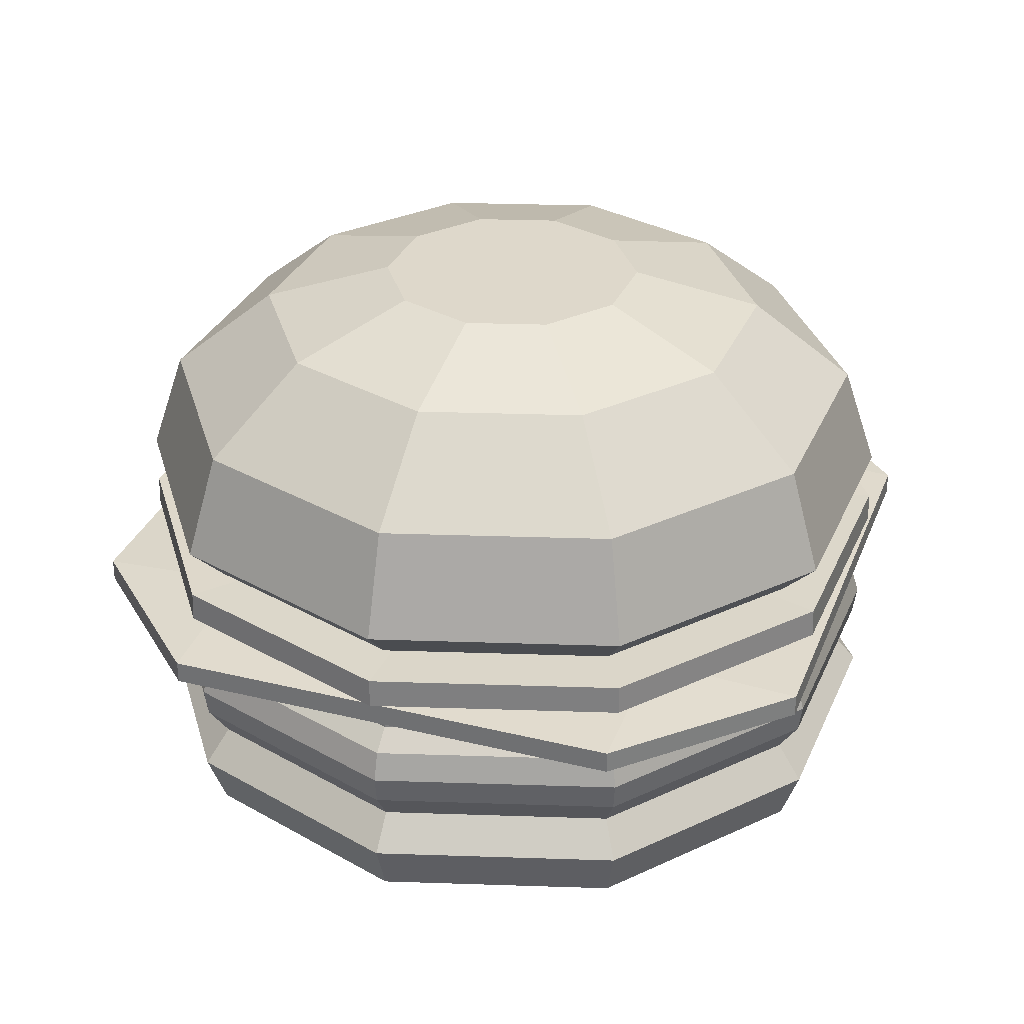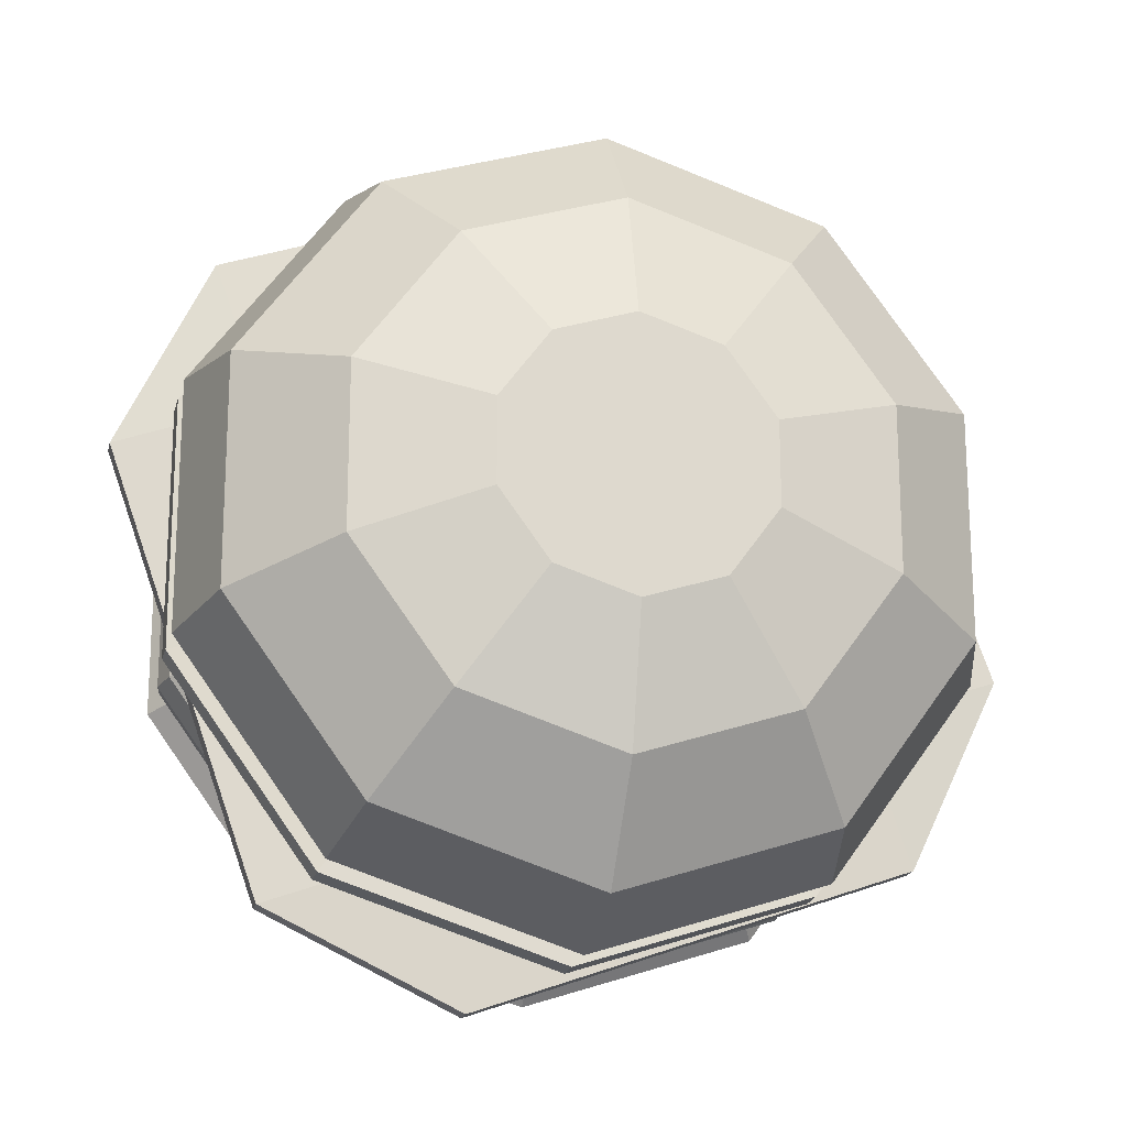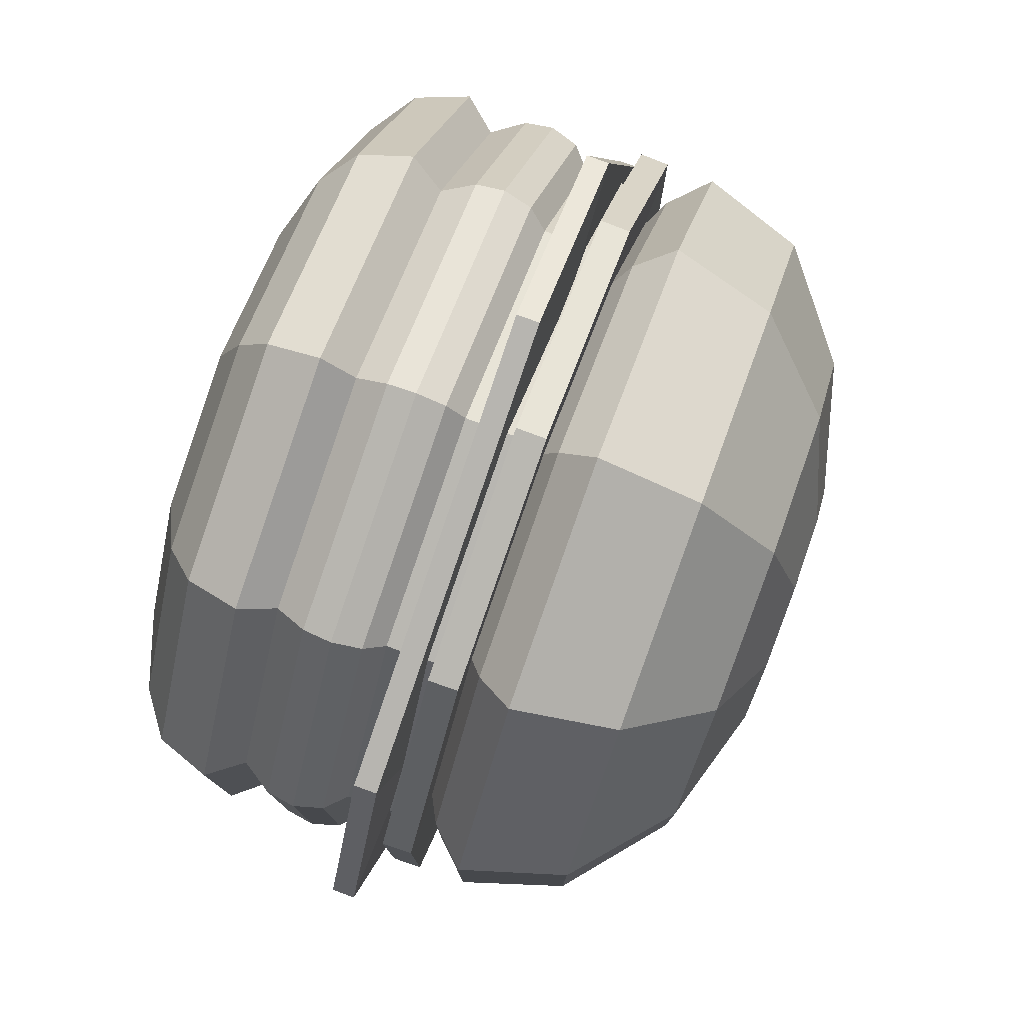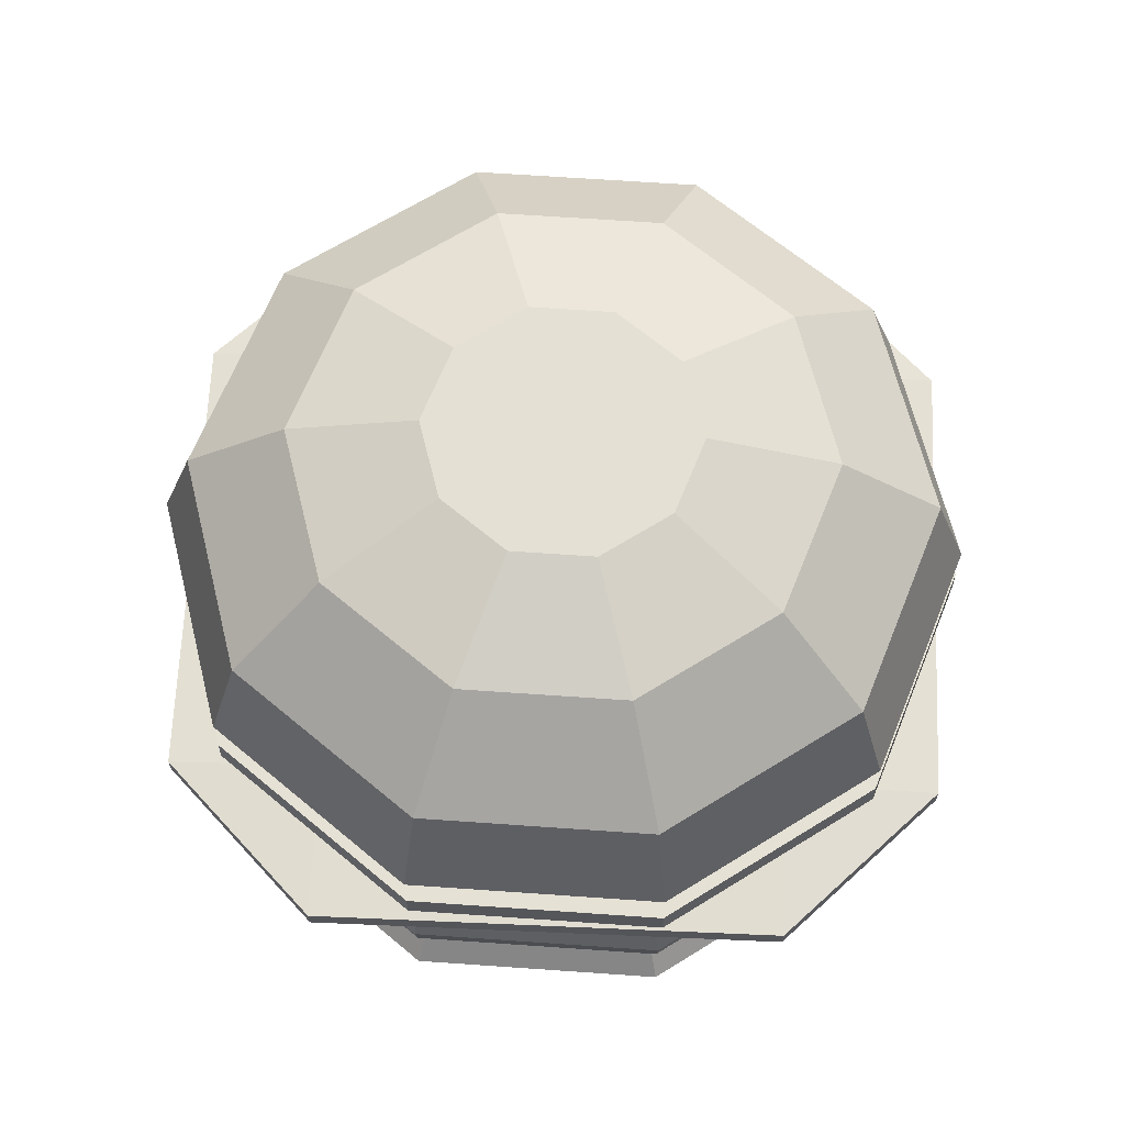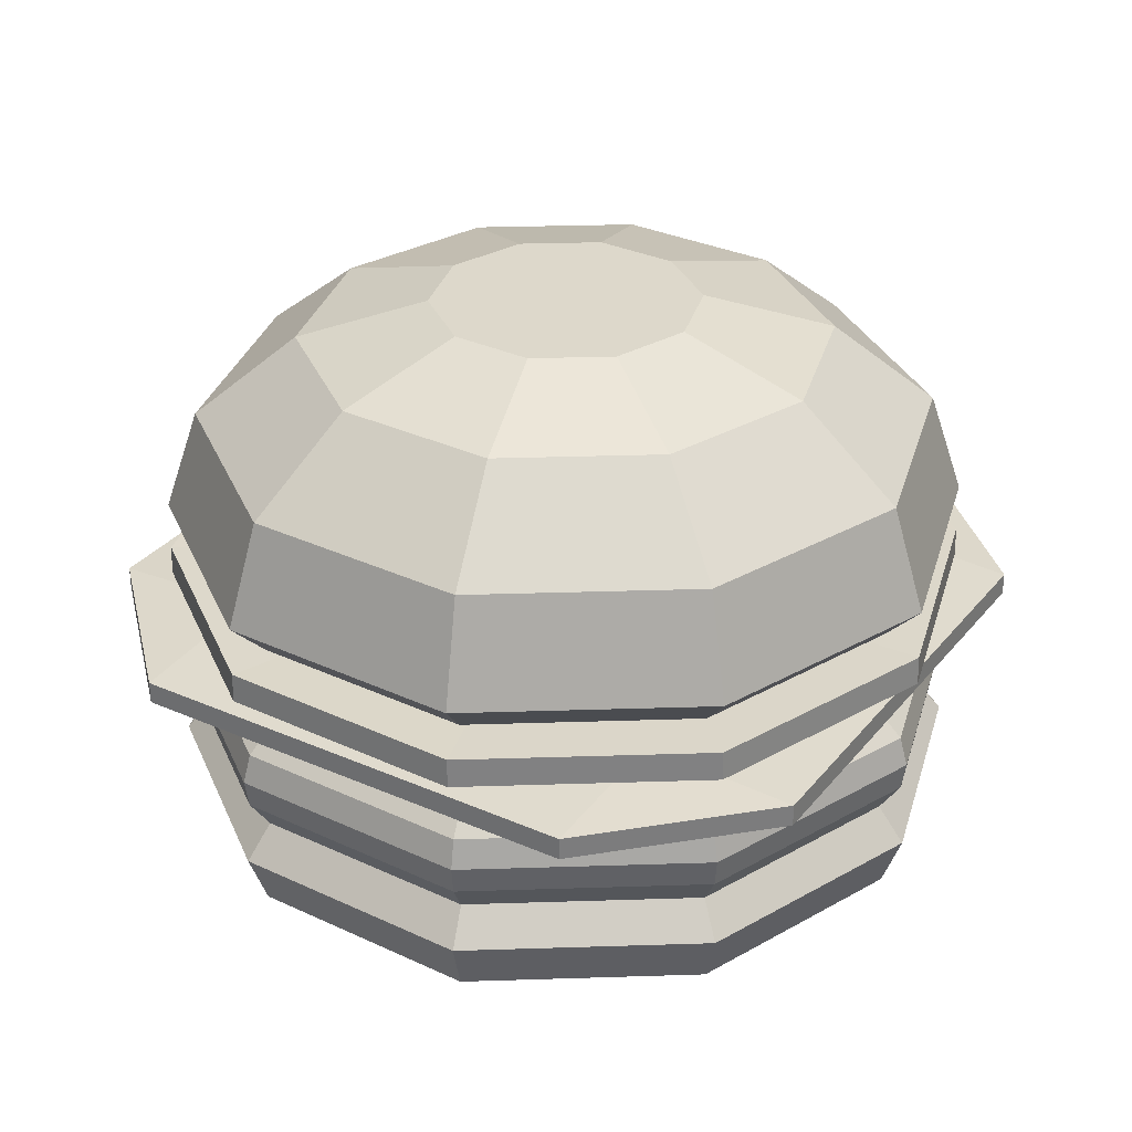
<metadata>
{"format":"obj","ext":"obj","renderer":"f3d","projection":"perspective","resolution":1024,"background":"white","views":[{"elev":31.6,"azim":-51.3,"up":"+Y"},{"elev":-19.2,"azim":167.3,"up":"+Z"},{"elev":78.8,"azim":110.2,"up":"+Z"},{"elev":66.0,"azim":22.0,"up":"+Y"},{"elev":31.5,"azim":51.4,"up":"+Y"}]}
</metadata>
<code>
o Burger_Cylinder
v 0.2666 -0.1009 -0.08662
v 0.282 -0.07688 -0.09161
v 0.282 -0.07688 0.09161
v 0.2666 -0.1009 0.08662
v 0.2867 -0.1262 -0.09316
v 0.2867 -0.1262 0.09316
v 0.1648 -0.1009 -0.2268
v 0.1743 -0.07688 -0.2398
v 0.2851 -0.05521 -0.09264
v 0.2851 -0.05521 0.09264
v 0.1743 -0.07688 0.2398
v 0.1648 -0.1009 0.2268
v 0.2725 -0.1669 0.08854
v 0.2725 -0.1669 -0.08854
v 0.1772 -0.1262 -0.2439
v 0.1772 -0.1262 0.2439
v 0 -0.1009 -0.2803
v 0 -0.07688 -0.2965
v 0.1762 -0.05521 -0.2425
v 0.2788 -0.03355 -0.09059
v 0.2788 -0.03355 0.09059
v 0.1762 -0.05521 0.2425
v -0 -0.07688 0.2965
v -0 -0.1009 0.2803
v 0.1684 -0.1669 -0.2318
v 0.1684 -0.1669 0.2318
v 0.2396 -0.192 0.07785
v 0.2396 -0.192 -0.07785
v 0 -0.1262 -0.3015
v -0 -0.1262 0.3015
v -0.1648 -0.1009 -0.2268
v -0.1743 -0.07688 -0.2398
v 0 -0.05521 -0.2998
v 0.1723 -0.03355 -0.2372
v 0.2638 -0.01935 -0.08571
v 0.2638 -0.01935 0.08571
v 0.1723 -0.03355 0.2372
v -0 -0.05521 0.2998
v -0.1743 -0.07688 0.2398
v -0.1648 -0.1009 0.2268
v 0 -0.1669 -0.2865
v 0.1481 -0.192 -0.2038
v -0 -0.1669 0.2865
v 0.1481 -0.192 0.2038
v 0.1814 -0.214 0.05894
v 0.1814 -0.214 -0.05894
v -0.1772 -0.1262 -0.2439
v -0.1772 -0.1262 0.2439
v -0.2666 -0.1009 -0.08662
v -0.282 -0.07688 -0.09161
v -0.1762 -0.05521 -0.2425
v 0 -0.03355 -0.2932
v 0.163 -0.01935 -0.2244
v 0.163 -0.01935 0.2244
v -0 -0.03355 0.2932
v -0.1762 -0.05521 0.2425
v -0.282 -0.07688 0.09161
v -0.2666 -0.1009 0.08662
v -0.1684 -0.1669 -0.2318
v 0 -0.192 -0.2519
v 0.1121 -0.214 -0.1543
v -0.1684 -0.1669 0.2318
v -0 -0.192 0.2519
v 0.1121 -0.214 0.1543
v 0 -0.214 -0.1907
v -0 -0.214 0.1907
v -0.1121 -0.214 0.1543
v -0.1814 -0.214 0.05894
v -0.1814 -0.214 -0.05894
v -0.1121 -0.214 -0.1543
v -0.2867 -0.1262 -0.09316
v -0.2867 -0.1262 0.09316
v -0.2851 -0.05521 -0.09264
v -0.1723 -0.03355 -0.2372
v 0 -0.01935 -0.2774
v 0.1629 -0.009621 -0.2242
v 0.1628 -0.007837 0.2241
v 0.2318 -0.01101 0.1294
v -0 -0.01935 0.2774
v -0.1723 -0.03355 0.2372
v -0.2851 -0.05521 0.09264
v -0.2725 -0.1669 -0.08854
v -0.1481 -0.192 -0.2038
v -0.2725 -0.1669 0.08854
v -0.1481 -0.192 0.2038
v -0.2396 -0.192 0.07785
v -0.2396 -0.192 -0.07785
v -0.2788 -0.03355 -0.09059
v -0.163 -0.01935 -0.2244
v 0 -0.008055 -0.2771
v -0 -0.008055 0.2771
v -0.163 -0.01935 0.2244
v -0.2788 -0.03355 0.09059
v -0.2638 -0.01935 -0.08571
v -0.09902 -0.01109 0.245
v -0.2638 -0.01935 0.08571
v -0.2867 0.07795 -0.09316
v -0.2621 0.1555 -0.08516
v -0.162 0.1555 -0.223
v -0.1772 0.07795 -0.2439
v -0.1607 0.04971 -0.2212
v -0.2601 0.04971 -0.0845
v -0.2867 0.07795 0.09316
v -0.2621 0.1555 0.08516
v -0.1886 0.2171 -0.06128
v -0.1166 0.2171 -0.1604
v 0 0.1555 -0.2756
v 0 0.07795 -0.3015
v -0.2601 0.04971 0.0845
v 0 0.04971 -0.2735
v -0.1484 0.03899 -0.2043
v -0.2401 0.03899 -0.07802
v -0.1772 0.07795 0.2439
v -0.162 0.1555 0.223
v -0.1886 0.2171 0.06128
v -0.09576 0.2443 -0.03112
v -0.05918 0.2443 -0.08146
v 0 0.2171 -0.1983
v 0.162 0.1555 -0.223
v 0.1772 0.07795 -0.2439
v -0.1607 0.04971 0.2212
v -0.2401 0.03899 0.07802
v 0.1607 0.04971 -0.2212
v 0 0.03899 -0.2525
v -0.1777 0.04038 -0.2446
v -0.2875 0.04038 -0.09343
v -0 0.07795 0.3015
v -0 0.1555 0.2756
v -0.1166 0.2171 0.1604
v -0.09576 0.2443 0.03112
v 0 0.2443 -0.1007
v -0.05918 0.2443 0.08146
v 0 0.2443 0.1007
v 0.05918 0.2443 0.08146
v 0.09576 0.2443 0.03112
v 0.09576 0.2443 -0.03112
v 0.05918 0.2443 -0.08146
v 0.1166 0.2171 -0.1604
v 0.2621 0.1555 -0.08516
v 0.2867 0.07795 -0.09316
v -0 0.04971 0.2735
v -0.1484 0.03899 0.2043
v -0.2875 0.04038 0.09343
v 0.2601 0.04971 -0.0845
v 0.1484 0.03899 -0.2043
v 0 0.04038 -0.3023
v -0.1781 0.01817 -0.2452
v -0.2882 0.01817 -0.09364
v 0.1772 0.07795 0.2439
v 0.162 0.1555 0.223
v -0 0.2171 0.1983
v 0.1166 0.2171 0.1604
v 0.1886 0.2171 0.06128
v 0.1886 0.2171 -0.06128
v 0.2621 0.1555 0.08516
v 0.2867 0.07795 0.09316
v 0.1607 0.04971 0.2212
v -0 0.03899 0.2525
v -0.1777 0.04038 0.2446
v -0.2882 0.01817 0.09364
v 0.2601 0.04971 0.0845
v 0.2401 0.03899 -0.07802
v 0.1777 0.04038 -0.2446
v 0 0.01817 -0.303
v -0.1618 0.01956 -0.2226
v -0.2617 0.01956 -0.08504
v 0.1484 0.03899 0.2043
v -0 0.04038 0.3023
v -0.1781 0.01817 0.2452
v -0.2617 0.01956 0.08504
v 0.2401 0.03899 0.07802
v 0.2875 0.04038 -0.09343
v 0.1781 0.01817 -0.2452
v 0 0.01956 -0.2752
v -0.1625 0.01137 -0.2237
v 0.1777 0.04038 0.2446
v -0 0.01817 0.303
v -0.1618 0.01956 0.2226
v -0.263 0.01083 0.08544
v 0.2875 0.04038 0.09343
v 0.2882 0.01817 -0.09364
v 0.1618 0.01956 -0.2226
v 0.1781 0.01817 0.2452
v -0 0.01956 0.2752
v 0.2882 0.01817 0.09364
v 0.2617 0.01956 -0.08504
v 0.1331 0.01433 -0.2331
v 0.1618 0.01956 0.2226
v -0.1331 0.01433 0.2331
v -0 0.01159 0.2765
v 0.2617 0.01956 0.08504
v 0.263 0.01083 -0.08544
v 0.1625 0.01137 0.2237
v 0.2315 0.01456 0.1285
v 0.2557 0.01405 0.0952
v 0.2636 -0.01004 0.08563
v 0.2635 -0.007297 -0.08561
v 0.2569 -0.01048 0.09478
v 0.09902 -0.01109 -0.245
v 0.1343 -0.01077 -0.2335
v -0.1628 -0.007837 -0.2241
v -0.1629 -0.009621 0.2242
v -0.1343 -0.01077 0.2335
v -0.2636 -0.01004 -0.08563
v -0.2569 -0.01048 -0.09478
v -0.2318 -0.01101 -0.1294
v -0.2635 -0.007297 0.08561
v -0.2315 0.01456 -0.1285
v -0.2557 0.01405 -0.0952
v -0.2629 0.01357 -0.08541
v 0 0.01159 -0.2765
v -0.1625 0.01315 0.2236
v 0.1625 0.01315 -0.2236
v 0.09933 0.01464 -0.2441
v -0.09933 0.01464 0.2441
v 0.2629 0.01357 0.08541
v 0.2153 0.01015 -0.2623
v 0.3324 0.01015 0.06801
v 0.3324 -0.006644 0.06801
v 0.2153 -0.006644 -0.2623
v 0.06801 -0.006644 -0.3324
v 0.06801 0.01015 -0.3324
v 0.2623 0.01015 0.2153
v 0.2623 -0.006644 0.2153
v -0.2623 0.01015 -0.2153
v -0.2623 -0.006644 -0.2153
v -0.06801 0.01015 0.3324
v -0.06801 -0.006644 0.3324
v -0.3324 -0.006644 -0.06801
v -0.3324 0.01015 -0.06801
v -0.2153 0.01015 0.2623
v -0.2153 -0.006644 0.2623
f 1 3 4
f 1 6 5
f 8 1 7
f 2 10 3
f 4 11 12
f 5 13 14
f 7 5 15
f 4 16 6
f 17 8 7
f 8 9 2
f 20 10 9
f 10 11 3
f 11 24 12
f 5 25 15
f 16 13 6
f 13 28 14
f 29 7 15
f 16 24 30
f 32 17 31
f 33 8 18
f 34 9 19
f 36 20 35
f 21 22 10
f 22 23 11
f 23 40 24
f 29 25 41
f 14 42 25
f 16 43 26
f 26 27 13
f 27 46 28
f 31 29 47
f 30 40 48
f 49 32 31
f 51 18 32
f 52 19 33
f 35 34 53
f 196 35 197
f 54 21 36
f 37 38 22
f 38 39 23
f 39 58 40
f 29 59 47
f 25 60 41
f 28 61 42
f 48 43 30
f 43 44 26
f 27 64 45
f 45 66 68
f 71 31 47
f 48 58 72
f 57 49 58
f 73 32 50
f 74 33 51
f 53 52 75
f 35 76 197
f 198 78 36
f 79 37 54
f 38 80 56
f 39 81 57
f 47 82 71
f 41 83 59
f 60 61 65
f 48 84 62
f 43 85 63
f 63 64 44
f 60 70 83
f 63 67 66
f 86 67 85
f 87 68 86
f 87 70 69
f 58 71 72
f 81 50 57
f 88 51 73
f 89 52 74
f 199 200 53
f 91 54 77
f 92 55 79
f 56 93 81
f 71 84 72
f 82 83 87
f 84 85 62
f 82 86 84
f 93 73 81
f 94 74 88
f 90 89 201
f 95 203 92
f 96 80 92
f 96 88 93
f 205 206 94
f 96 202 207
f 204 96 207
f 98 100 97
f 97 101 102
f 104 97 103
f 105 99 98
f 99 108 100
f 97 109 103
f 108 101 100
f 101 112 102
f 113 104 103
f 115 98 104
f 105 117 106
f 106 107 99
f 107 120 108
f 113 109 121
f 102 122 109
f 120 110 108
f 110 111 101
f 111 126 112
f 127 114 113
f 114 115 104
f 105 130 116
f 106 131 118
f 117 130 135
f 107 138 119
f 119 140 120
f 127 121 141
f 109 142 121
f 112 143 122
f 140 123 120
f 123 124 110
f 111 146 125
f 126 147 148
f 149 128 127
f 151 114 128
f 129 130 115
f 138 131 137
f 129 133 132
f 152 133 151
f 153 134 152
f 153 136 135
f 138 136 154
f 138 139 119
f 139 156 140
f 149 141 157
f 121 158 141
f 122 159 142
f 126 160 143
f 156 144 140
f 123 162 145
f 124 163 146
f 146 147 125
f 166 147 165
f 155 149 156
f 152 128 150
f 153 150 155
f 154 155 139
f 156 157 161
f 141 167 157
f 142 168 158
f 143 169 159
f 170 148 166
f 144 171 162
f 162 163 145
f 163 164 146
f 165 164 174
f 208 209 166
f 157 171 161
f 158 176 167
f 159 177 168
f 178 160 170
f 179 166 210
f 171 172 162
f 172 173 163
f 182 164 173
f 175 174 211
f 167 180 171
f 168 183 176
f 178 177 169
f 178 179 212
f 180 181 172
f 182 181 186
f 214 211 174
f 176 185 180
f 184 183 177
f 215 190 184
f 186 185 191
f 182 192 213
f 188 185 183
f 193 184 190
f 192 191 216
f 194 195 191
f 218 220 217
f 220 222 217
f 218 217 192
f 224 218 223
f 220 219 197
f 187 222 214
f 221 200 199
f 222 226 225
f 223 195 194
f 227 224 223
f 198 224 78
f 222 225 175
f 201 226 221
f 226 230 225
f 227 223 193
f 227 232 228
f 77 224 228
f 225 209 208
f 205 226 206
f 230 232 231
f 189 227 215
f 228 203 95
f 230 231 179
f 232 229 207
f 1 2 3
f 1 4 6
f 8 2 1
f 2 9 10
f 4 3 11
f 5 6 13
f 7 1 5
f 4 12 16
f 17 18 8
f 8 19 9
f 20 21 10
f 10 22 11
f 11 23 24
f 5 14 25
f 16 26 13
f 13 27 28
f 29 17 7
f 16 12 24
f 32 18 17
f 33 19 8
f 34 20 9
f 36 21 20
f 21 37 22
f 22 38 23
f 23 39 40
f 29 15 25
f 14 28 42
f 16 30 43
f 26 44 27
f 27 45 46
f 31 17 29
f 30 24 40
f 49 50 32
f 51 33 18
f 52 34 19
f 35 20 34
f 196 36 35
f 54 37 21
f 37 55 38
f 38 56 39
f 39 57 58
f 29 41 59
f 25 42 60
f 28 46 61
f 48 62 43
f 43 63 44
f 27 44 64
f 70 65 61
f 61 46 45
f 45 64 66
f 66 67 68
f 68 69 70
f 70 61 68
f 61 45 68
f 71 49 31
f 48 40 58
f 57 50 49
f 73 51 32
f 74 52 33
f 53 34 52
f 35 53 76
f 78 77 54
f 54 36 78
f 36 196 198
f 79 55 37
f 38 55 80
f 39 56 81
f 47 59 82
f 41 60 83
f 60 42 61
f 48 72 84
f 43 62 85
f 63 66 64
f 60 65 70
f 63 85 67
f 86 68 67
f 87 69 68
f 87 83 70
f 58 49 71
f 81 73 50
f 88 74 51
f 89 75 52
f 200 76 53
f 53 75 199
f 75 90 199
f 91 79 54
f 92 80 55
f 56 80 93
f 71 82 84
f 82 59 83
f 84 86 85
f 82 87 86
f 93 88 73
f 94 89 74
f 90 75 89
f 203 202 92
f 92 79 95
f 79 91 95
f 96 93 80
f 96 94 88
f 206 201 89
f 89 94 206
f 94 204 205
f 96 92 202
f 204 94 96
f 98 99 100
f 97 100 101
f 104 98 97
f 105 106 99
f 99 107 108
f 97 102 109
f 108 110 101
f 101 111 112
f 113 114 104
f 115 105 98
f 105 116 117
f 106 118 107
f 107 119 120
f 113 103 109
f 102 112 122
f 120 123 110
f 110 124 111
f 111 125 126
f 127 128 114
f 114 129 115
f 105 115 130
f 106 117 131
f 137 131 117
f 117 116 130
f 130 132 135
f 132 133 135
f 133 134 135
f 135 136 137
f 137 117 135
f 107 118 138
f 119 139 140
f 127 113 121
f 109 122 142
f 112 126 143
f 140 144 123
f 123 145 124
f 111 124 146
f 126 125 147
f 149 150 128
f 151 129 114
f 129 132 130
f 138 118 131
f 129 151 133
f 152 134 133
f 153 135 134
f 153 154 136
f 138 137 136
f 138 154 139
f 139 155 156
f 149 127 141
f 121 142 158
f 122 143 159
f 126 148 160
f 156 161 144
f 123 144 162
f 124 145 163
f 146 164 147
f 166 148 147
f 155 150 149
f 152 151 128
f 153 152 150
f 154 153 155
f 156 149 157
f 141 158 167
f 142 159 168
f 143 160 169
f 170 160 148
f 144 161 171
f 162 172 163
f 163 173 164
f 165 147 164
f 166 165 208
f 165 175 208
f 209 210 166
f 157 167 171
f 158 168 176
f 159 169 177
f 178 169 160
f 179 170 166
f 171 180 172
f 172 181 173
f 182 174 164
f 175 165 174
f 167 176 180
f 168 177 183
f 178 184 177
f 178 170 179
f 180 185 181
f 182 173 181
f 174 182 214
f 182 213 187
f 182 187 214
f 176 183 185
f 184 188 183
f 184 178 215
f 178 212 189
f 178 189 215
f 186 181 185
f 182 186 192
f 188 191 185
f 193 188 184
f 192 186 191
f 195 216 191
f 191 188 194
f 188 193 194
f 218 219 220
f 220 221 222
f 216 195 218
f 217 187 213
f 192 216 218
f 217 213 192
f 224 219 218
f 76 200 220
f 219 198 196
f 197 76 220
f 219 196 197
f 187 217 222
f 221 220 200
f 222 221 226
f 223 218 195
f 227 228 224
f 198 219 224
f 211 214 222
f 225 208 175
f 175 211 222
f 201 206 226
f 221 199 90
f 90 201 221
f 226 229 230
f 190 215 227
f 223 194 193
f 193 190 227
f 227 231 232
f 77 78 224
f 228 95 91
f 91 77 228
f 225 230 209
f 205 229 226
f 230 229 232
f 189 231 227
f 228 232 203
f 210 209 230
f 231 189 212
f 179 210 230
f 231 212 179
f 202 203 232
f 229 205 204
f 207 202 232
f 229 204 207

</code>
